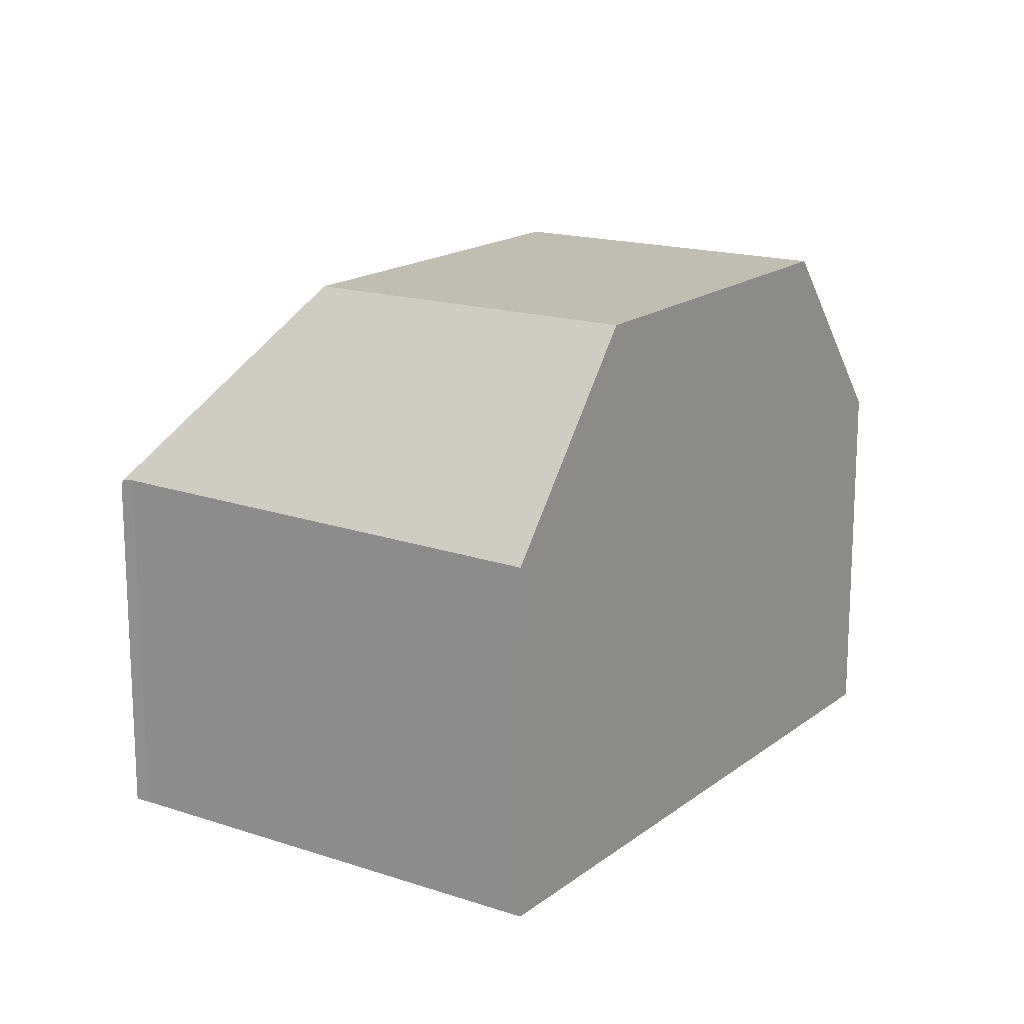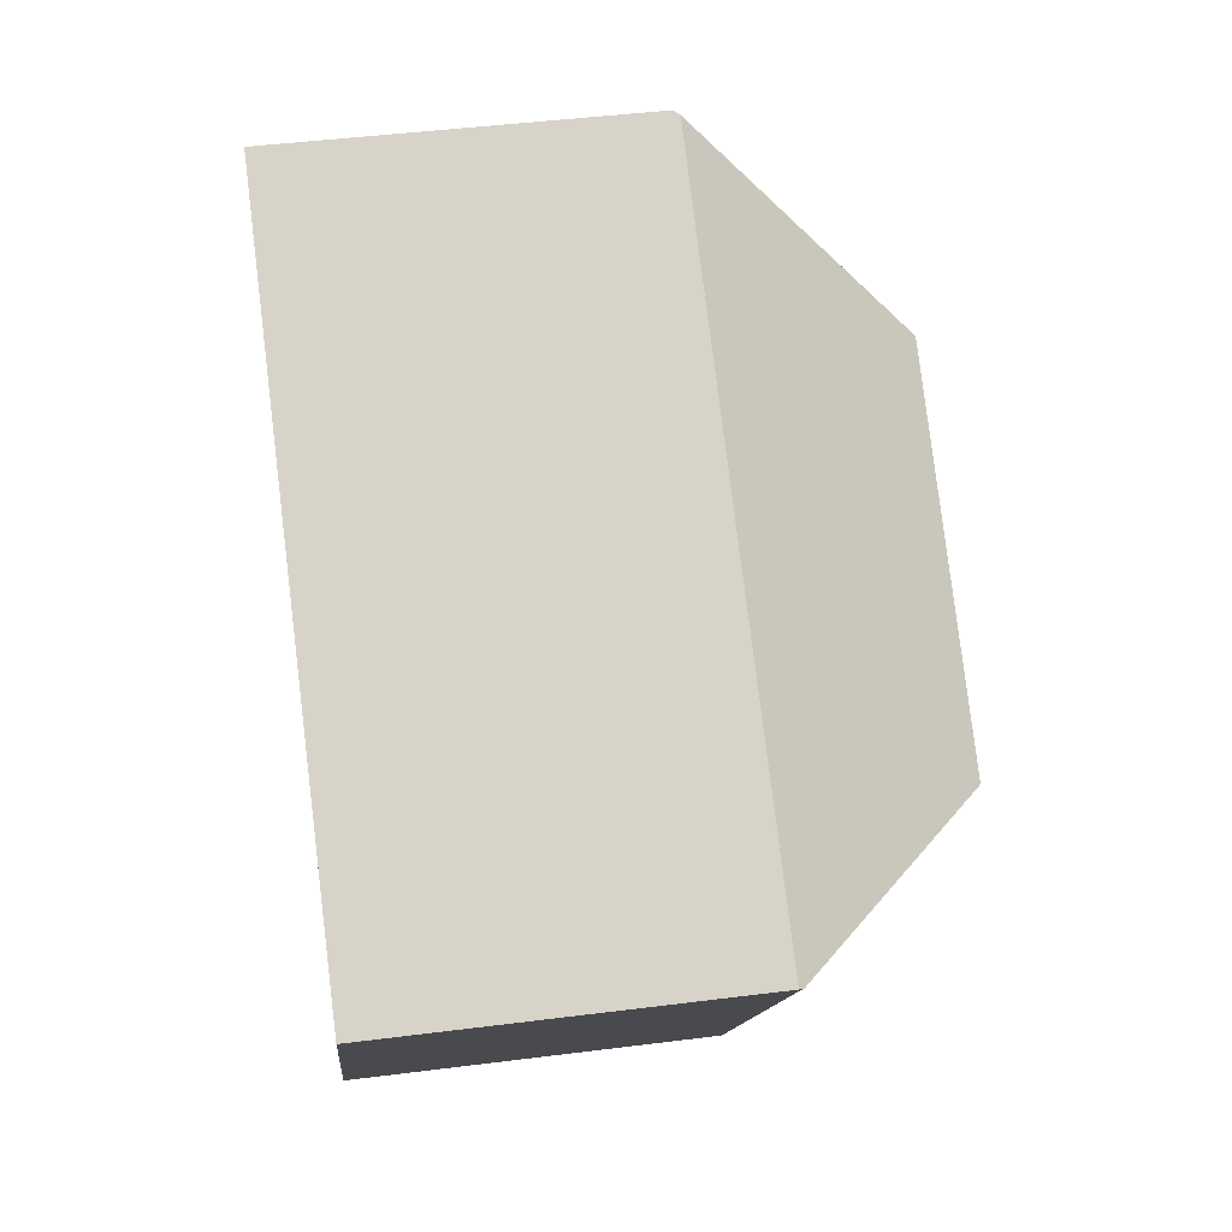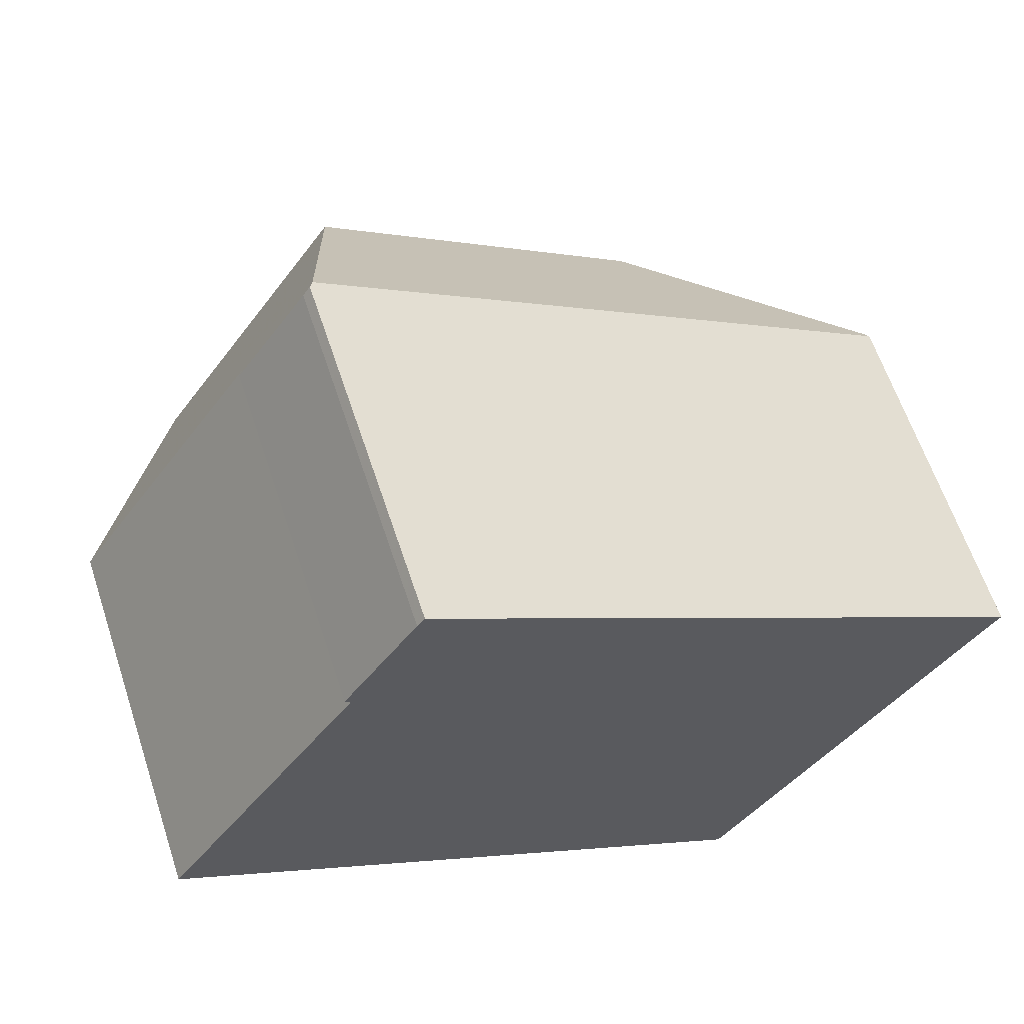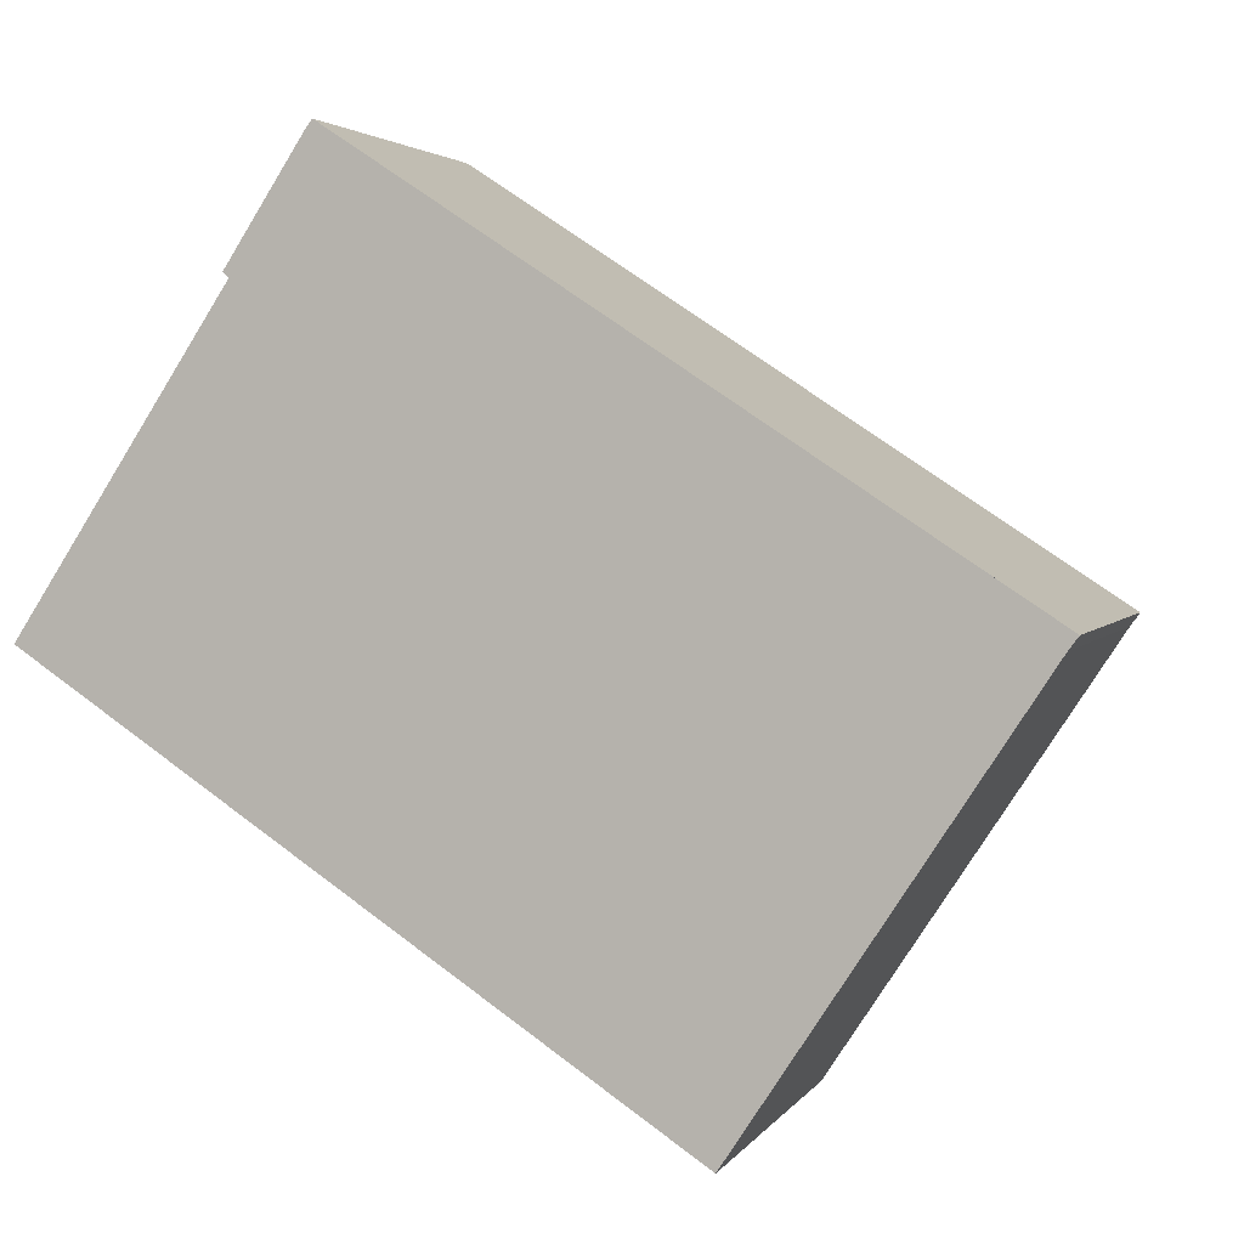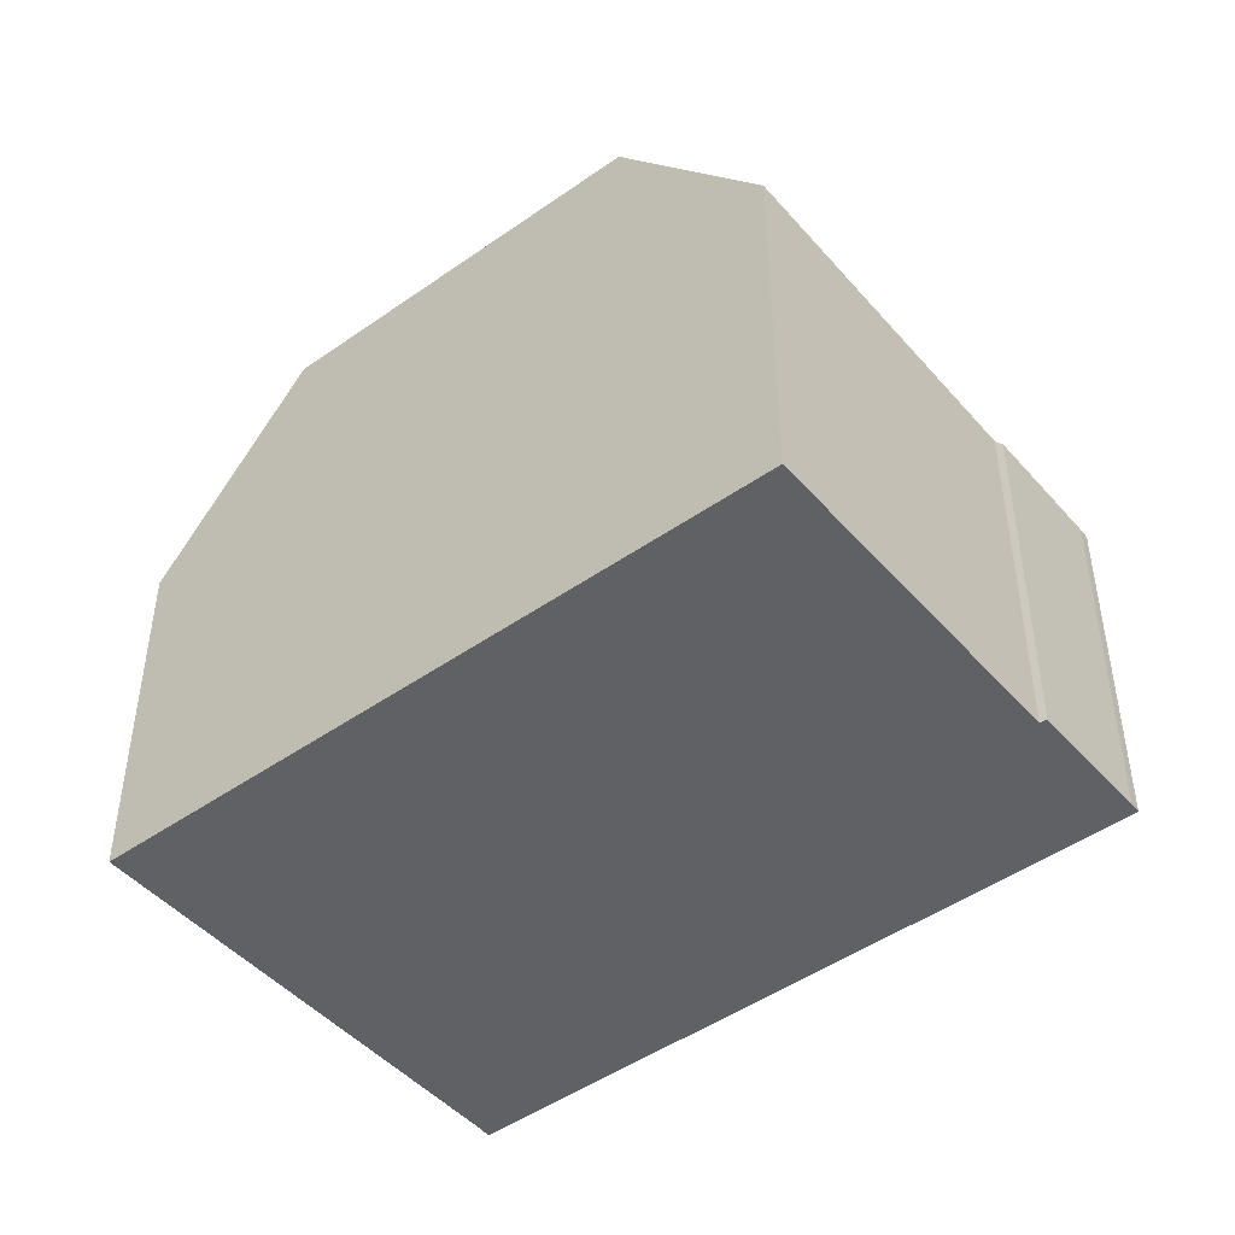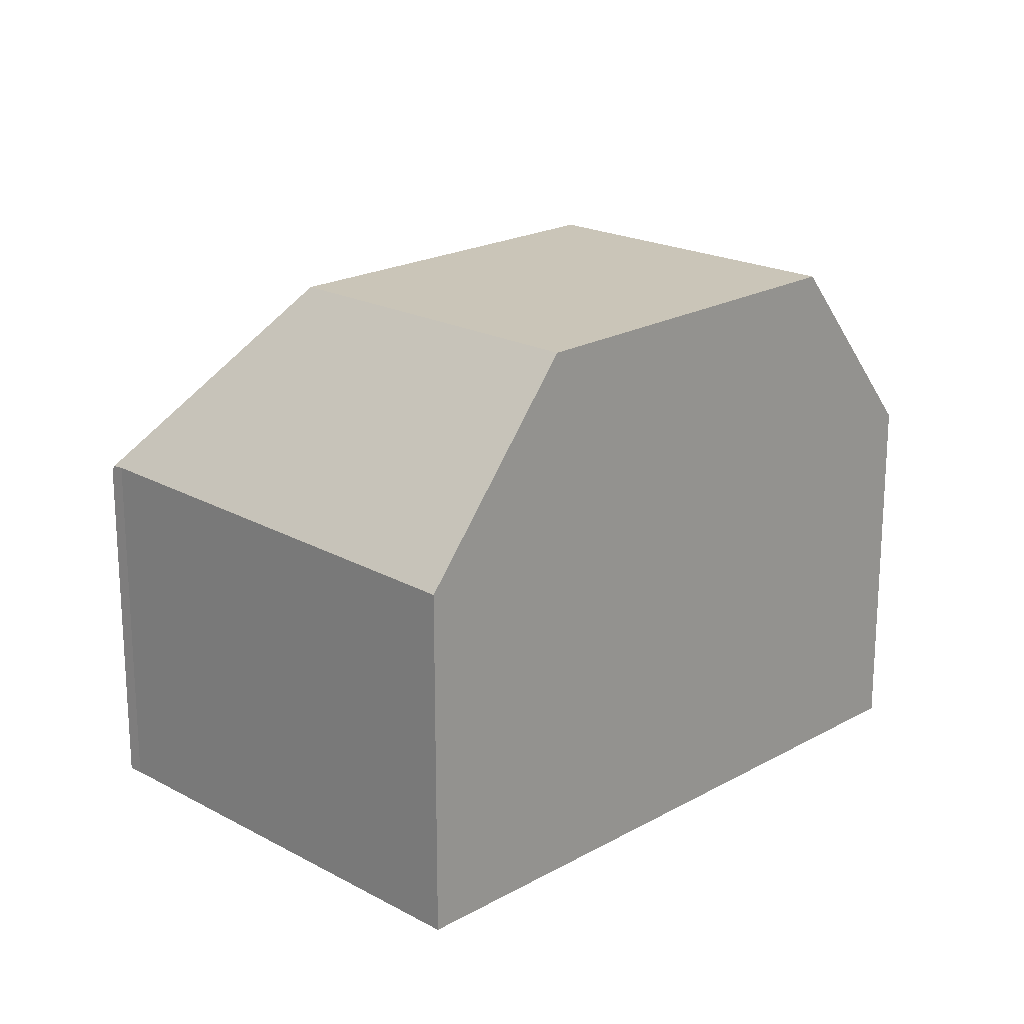
<metadata>
{"format":"obj","ext":"obj","renderer":"f3d","projection":"perspective","resolution":1024,"background":"white","views":[{"elev":16.6,"azim":-22.5,"up":"+Z"},{"elev":44.7,"azim":-98.4,"up":"+Y"},{"elev":62.1,"azim":161.7,"up":"+Y"},{"elev":3.0,"azim":-163.0,"up":"+Y"},{"elev":-46.9,"azim":72.1,"up":"+Z"},{"elev":20.2,"azim":-11.9,"up":"+Z"}]}
</metadata>
<code>
v -300.3 -693 4.59
v -303.7 -687.8 4.673
v -303.8 -687.6 4.604
v -295 -684 4.555
v -295.1 -684.1 4.669
v -292.6 -687.9 4.734
v -296 -682.5 4.53
v -295.9 -682.6 4.52
v -298.5 -691.8 7.165
v -301.1 -688 7.164
v -296.8 -685.2 7.194
v -294.3 -689 7.196
v -298.5 -691.8 7.165
v -294.3 -689 7.196
v -301.1 -688 7.164
v -303.8 -687.6 4.663
v -303.8 -687.6 4.663
v -301.1 -688 7.164
v -296.8 -685.2 7.194
v -296.1 -682.5 4.605
v -296.1 -682.5 4.605
v -296.8 -685.2 7.194
v -303.3 -687.7 5.121
v -303.3 -687.7 5.121
v -296.2 -683 5.041
v -295.8 -682.7 4.523
v -303.6 -687.9 4.67
v -296.2 -683 5.041
v -295.9 -682.8 4.64
v -295.1 -684.1 4.664
v -293 -687.3 4.724
v -292.6 -687.9 4.735
v -296.1 -682.5 4.635
v -296.1 -682.5 4.605
v -296.1 -682.5 4.635
v -303.8 -687.6 4.705
v -303.8 -687.6 4.705
v -303.6 -687.9 4.7
v -300.3 -693 4.62
v -303.8 -687.6 4.604
v -294.3 -689 7.196
v -294.3 -689 7.196
v -298.5 -691.8 7.165
v -292.6 -687.8 4.734
v -298.5 -691.8 7.165
v -300.3 -692.9 4.621
v -292.6 -687.8 4.734
v -300.3 -693 4.59
v -300.3 -693 4.59
v -300.3 -693 4.59
v -300.3 -693 0
v -300.3 -693 0
v -303.8 -687.6 4.663
v -303.7 -687.8 4.673
v -303.7 -687.8 0
v -303.8 -687.6 0
v -303.8 -687.6 4.604
v -303.8 -687.6 4.604
v -303.8 -687.6 0
v -303.8 -687.6 0
v -295.1 -684.1 4.664
v -295 -684 4.555
v -295 -684 0
v -295.1 -684.1 0
v -293 -687.3 4.724
v -295.1 -684.1 4.669
v -295.1 -684.1 0
v -293 -687.3 8.882e-16
v -292.6 -687.9 4.735
v -292.6 -687.9 4.734
v -292.6 -687.9 0
v -292.6 -687.9 0
v -295.9 -682.6 4.52
v -296 -682.5 4.53
v -296 -682.5 0
v -295.9 -682.6 0
v -295.8 -682.7 4.523
v -295.9 -682.6 4.52
v -295.9 -682.6 0
v -295.8 -682.7 0
v -298.5 -691.8 7.165
v -294.3 -689 7.196
v -294.3 -689 -8.882e-16
v -298.5 -691.8 0
v -300.3 -693 4.62
v -298.5 -691.8 7.165
v -298.5 -691.8 0
v -300.3 -693 0
v -303.8 -687.6 4.604
v -303.8 -687.6 4.663
v -303.8 -687.6 0
v -303.8 -687.6 0
v -296 -682.5 4.53
v -296.1 -682.5 4.605
v -296.1 -682.5 0
v -296 -682.5 0
v -295 -684 4.555
v -295.8 -682.7 4.523
v -295.8 -682.7 0
v -295 -684 0
v -303.7 -687.8 4.673
v -303.6 -687.9 4.67
v -303.6 -687.9 0
v -303.7 -687.8 0
v -295.1 -684.1 4.669
v -295.1 -684.1 4.664
v -295.1 -684.1 0
v -295.1 -684.1 0
v -292.6 -687.8 4.734
v -293 -687.3 4.724
v -293 -687.3 8.882e-16
v -292.6 -687.8 0
v -294.3 -689 7.196
v -292.6 -687.9 4.735
v -292.6 -687.9 0
v -294.3 -689 -8.882e-16
v -296.1 -682.5 4.605
v -296.1 -682.5 4.605
v -296.1 -682.5 0
v -296.1 -682.5 0
v -300.3 -693 4.59
v -300.3 -693 4.62
v -300.3 -693 0
v -300.3 -693 0
v -296.1 -682.5 4.605
v -303.8 -687.6 4.604
v -303.8 -687.6 0
v -296.1 -682.5 0
v -292.6 -687.9 4.734
v -292.6 -687.8 4.734
v -292.6 -687.8 0
v -292.6 -687.9 0
v -303.6 -687.9 4.67
v -300.3 -693 4.59
v -300.3 -693 0
v -303.6 -687.9 0
v -295 -684 0
v -295.1 -684.1 0
v -292.6 -687.9 0
v -300.3 -693 0
v -303.7 -687.8 0
v -303.8 -687.6 0
v -296 -682.5 0
v -295.9 -682.6 0
f 41 12 9 43
f 44 32 14 42
f 36 23 38
f 34 21 33
f 29 25 35
f 46 38 23 15 45
f 28 22 18 24
f 29 26 4 30
f 47 6 32 44
f 40 34 33 28 24 37
f 35 20 7 8 26 29
f 38 27 2 16 36
f 48 27 38 46
f 37 17 3 40
f 43 10 11 41
f 42 19 25 29 30 5 31 44
f 45 13 39 46
f 44 31 47
f 46 39 1 48
f 50 51 52 49
f 54 55 56 53
f 58 59 60 57
f 62 63 64 61
f 66 67 68 65
f 70 71 72 69
f 74 75 76 73
f 78 79 80 77
f 82 83 84 81
f 86 87 88 85
f 90 91 92 89
f 94 95 96 93
f 98 99 100 97
f 102 103 104 101
f 106 107 108 105
f 110 111 112 109
f 114 115 116 113
f 118 119 120 117
f 122 123 124 121
f 126 127 128 125
f 130 131 132 129
f 134 135 136 133
f 138 139 140 141 142 143 144 137

</code>
